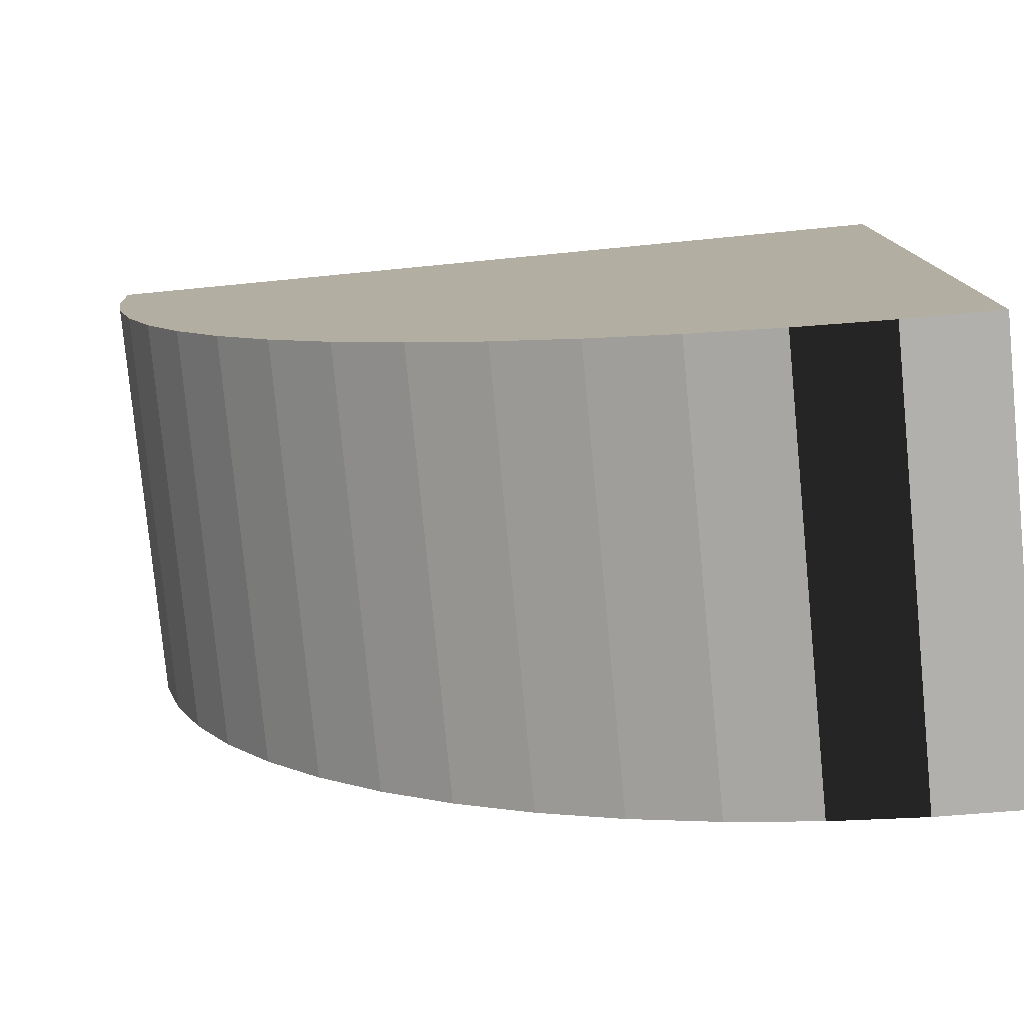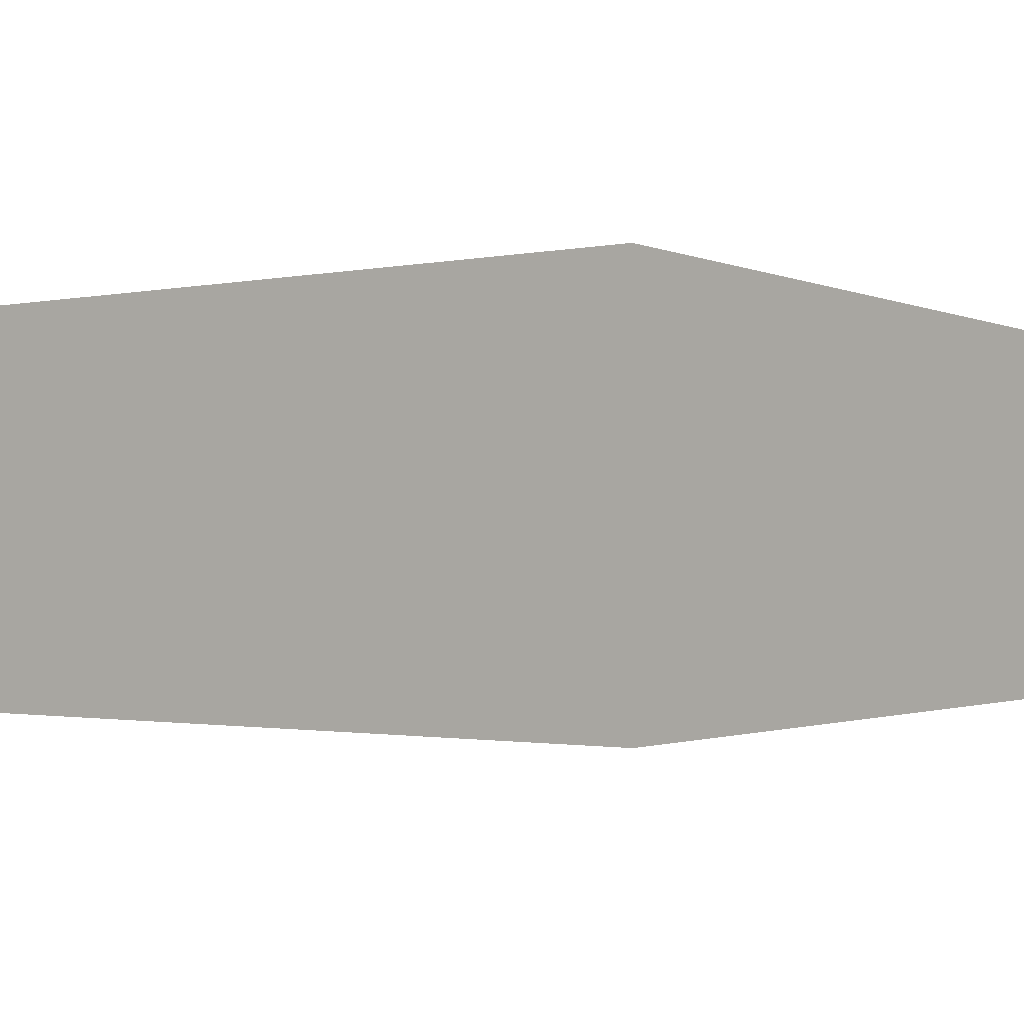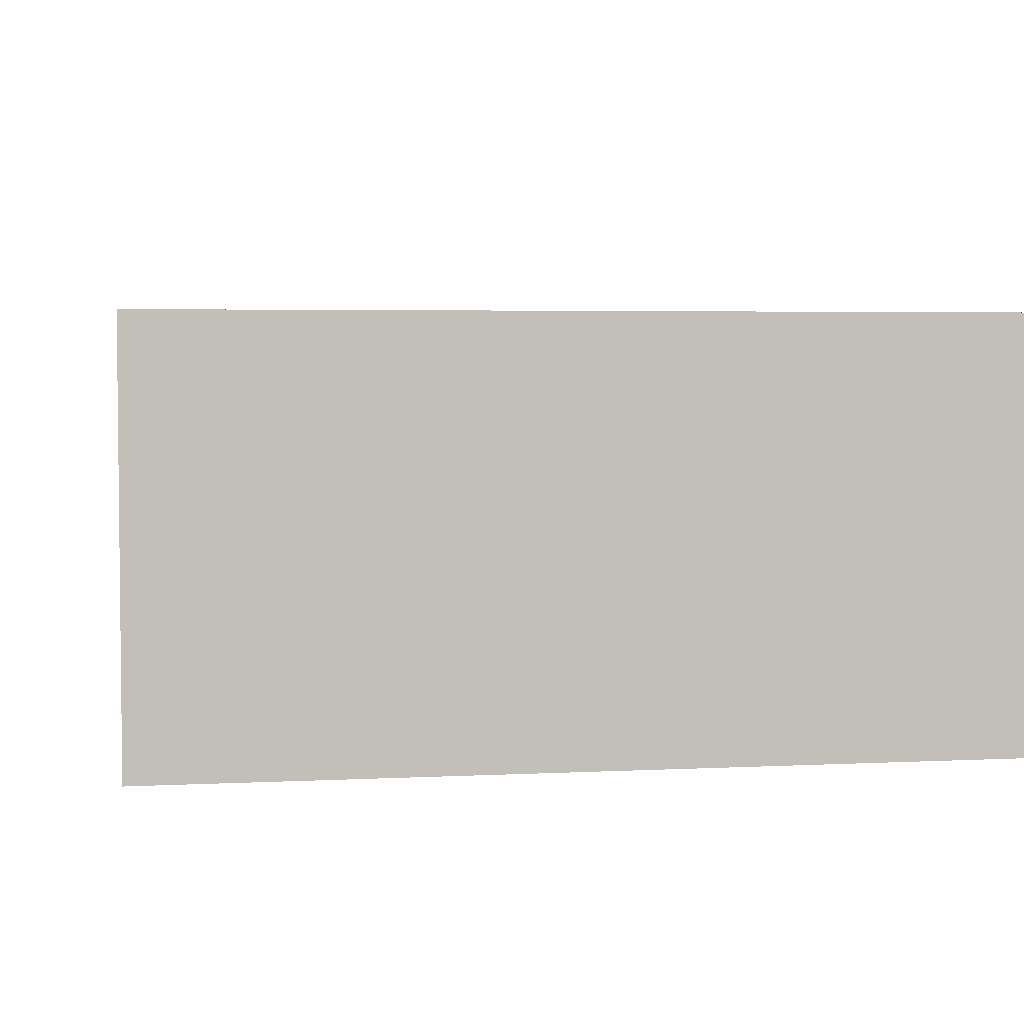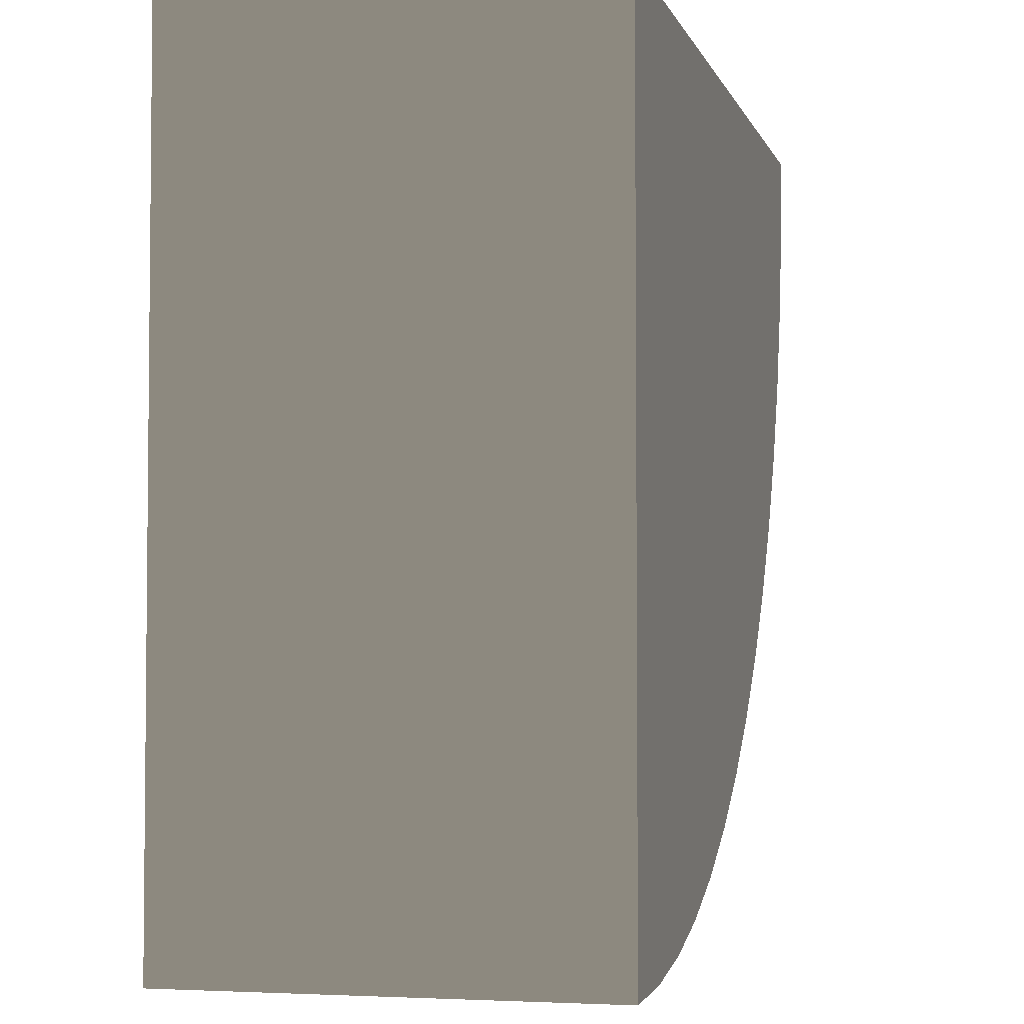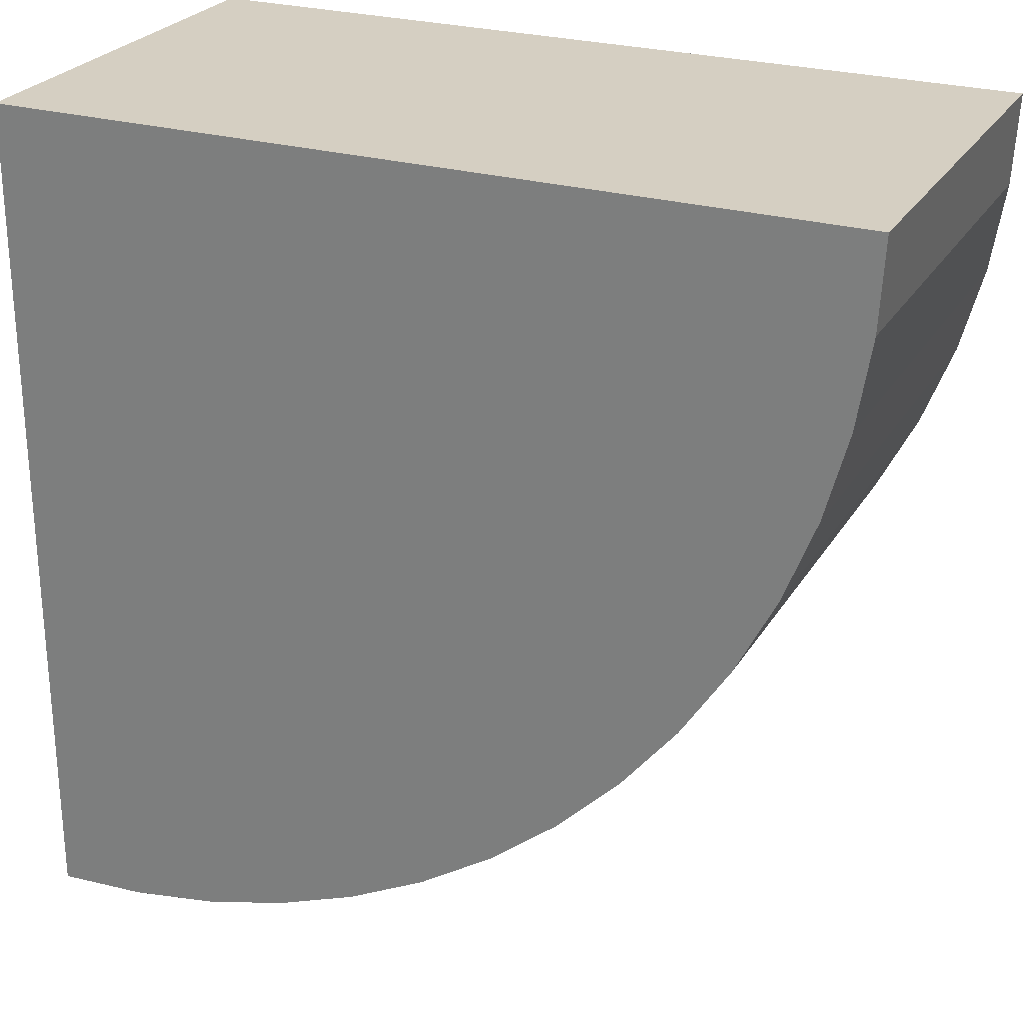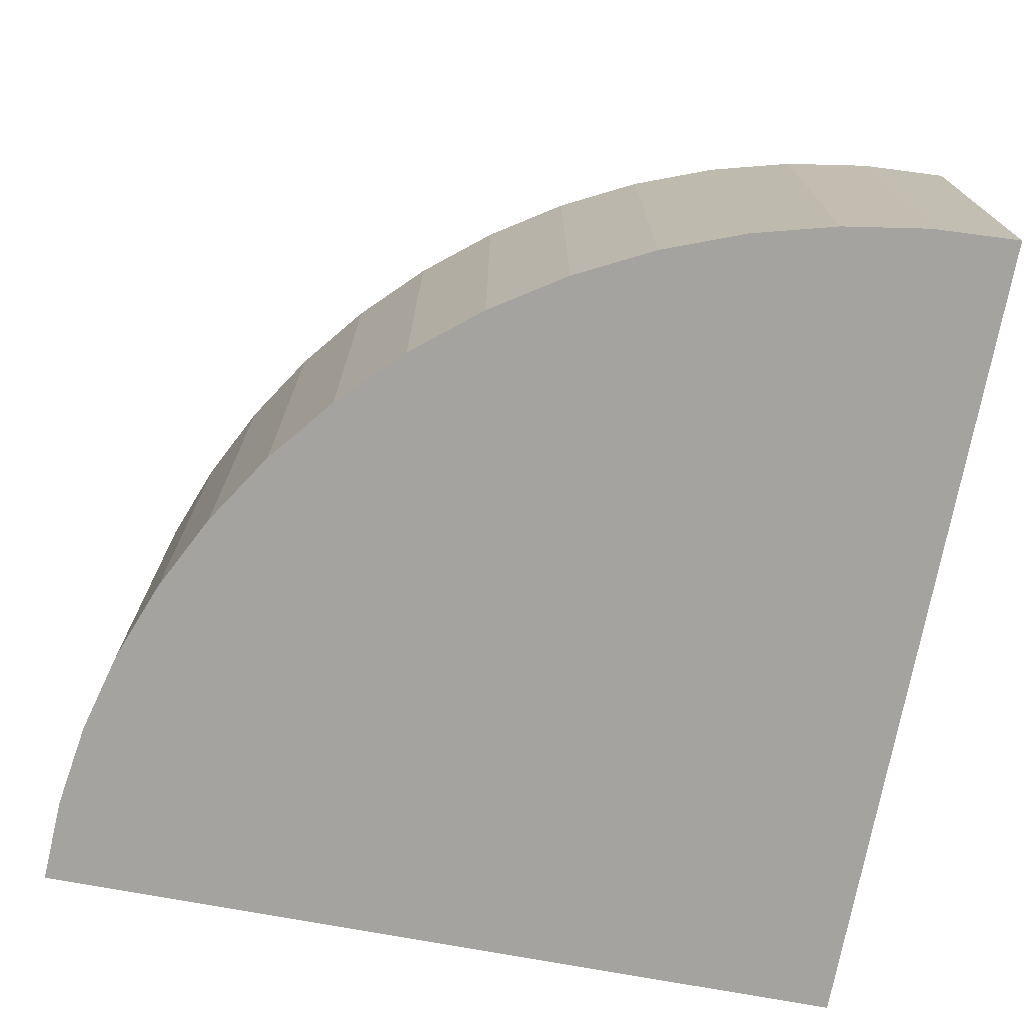
<metadata>
{"format":"obj","ext":"obj","renderer":"f3d","projection":"perspective","resolution":1024,"background":"white","views":[{"elev":-78.7,"azim":5.5,"up":"+Z"},{"elev":-1.4,"azim":35.3,"up":"+Y"},{"elev":3.9,"azim":-9.6,"up":"+Y"},{"elev":-3.6,"azim":104.3,"up":"+Z"},{"elev":25.9,"azim":-155.3,"up":"+Z"},{"elev":-73.0,"azim":-100.5,"up":"+Y"}]}
</metadata>
<code>
v 0.5 -0.5 -0.5
v 0.3955 -0.5 -0.4945
v 0.2921 -0.5 -0.4781
v 0.191 -0.5 -0.4511
v 0.0933 -0.5 -0.4135
v 0 -0.5 -0.366
v -0.0878 -0.5 -0.309
v -0.1691 -0.5 -0.2431
v -0.2431 -0.5 -0.1691
v -0.309 -0.5 -0.0878
v -0.366 -0.5 0
v -0.4135 -0.5 0.0933
v -0.4511 -0.5 0.191
v -0.4781 -0.5 0.2921
v -0.4945 -0.5 0.3955
v -0.5 -0.5 0.5
v 0.5 0 -0.5
v 0.3955 0 -0.4945
v 0.2921 0 -0.4781
v 0.191 0 -0.4511
v 0.0933 0 -0.4135
v 0 0 -0.366
v -0.0878 0 -0.309
v -0.1691 0 -0.2431
v -0.2431 0 -0.1691
v -0.309 0 -0.0878
v -0.366 0 0
v -0.4135 0 0.0933
v -0.4511 0 0.191
v -0.4781 0 0.2921
v -0.4945 0 0.3955
v -0.5 0 0.5
v 0.5 -0.5 0.5
v 0.5 0 0.5
f 33 2 1
f 33 3 2
f 33 4 3
f 33 5 4
f 33 6 5
f 33 7 6
f 33 8 7
f 33 9 8
f 33 10 9
f 33 11 10
f 33 12 11
f 33 13 12
f 33 14 13
f 33 15 14
f 33 16 15
f 1 2 18 17
f 2 3 19 18
f 3 4 20 19
f 4 5 21 20
f 5 6 22 21
f 6 7 23 22
f 7 8 24 23
f 8 9 25 24
f 9 10 26 25
f 10 11 27 26
f 11 12 28 27
f 12 13 29 28
f 13 14 30 29
f 14 15 31 30
f 15 16 32 31
f 34 17 18
f 34 18 19
f 34 19 20
f 34 20 21
f 34 21 22
f 34 22 23
f 34 23 24
f 34 24 25
f 34 25 26
f 34 26 27
f 34 27 28
f 34 28 29
f 34 29 30
f 34 30 31
f 34 31 32
f 33 1 17 34
f 16 33 34 32

</code>
